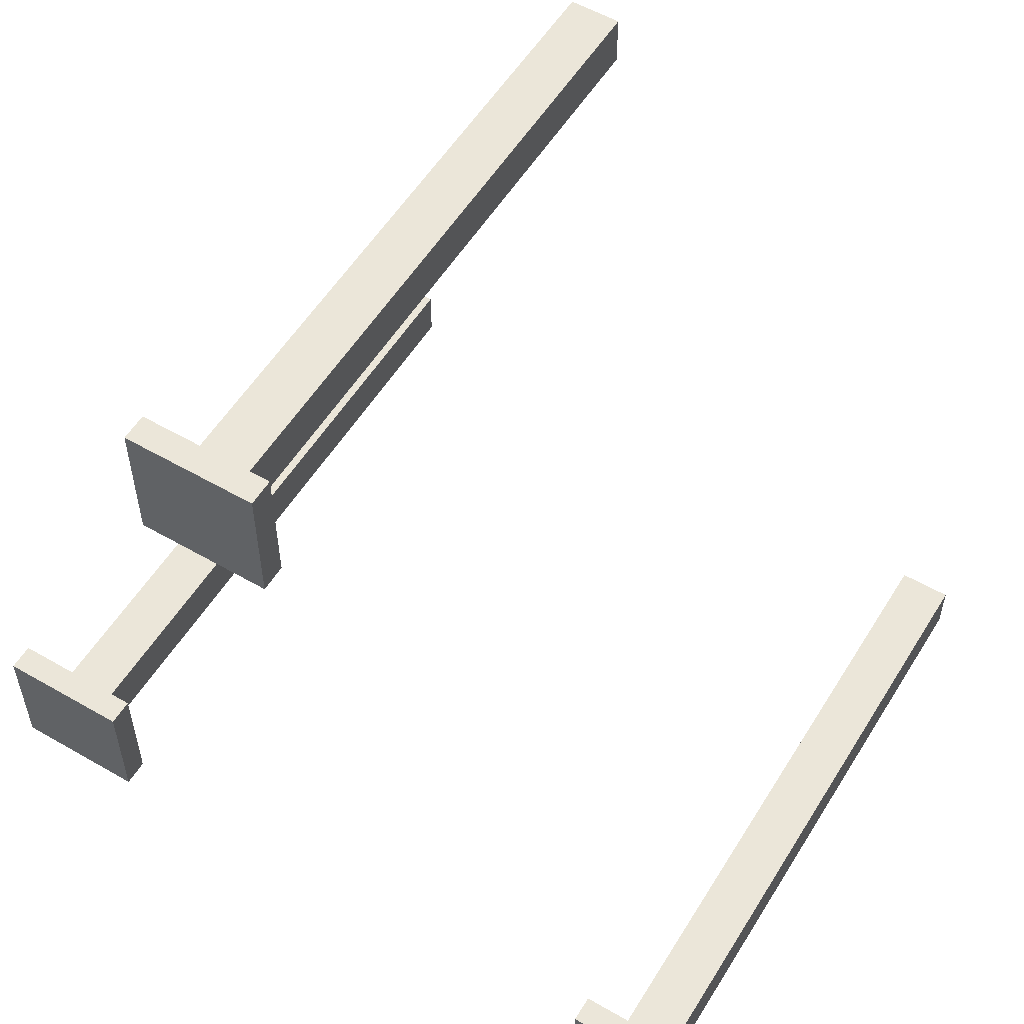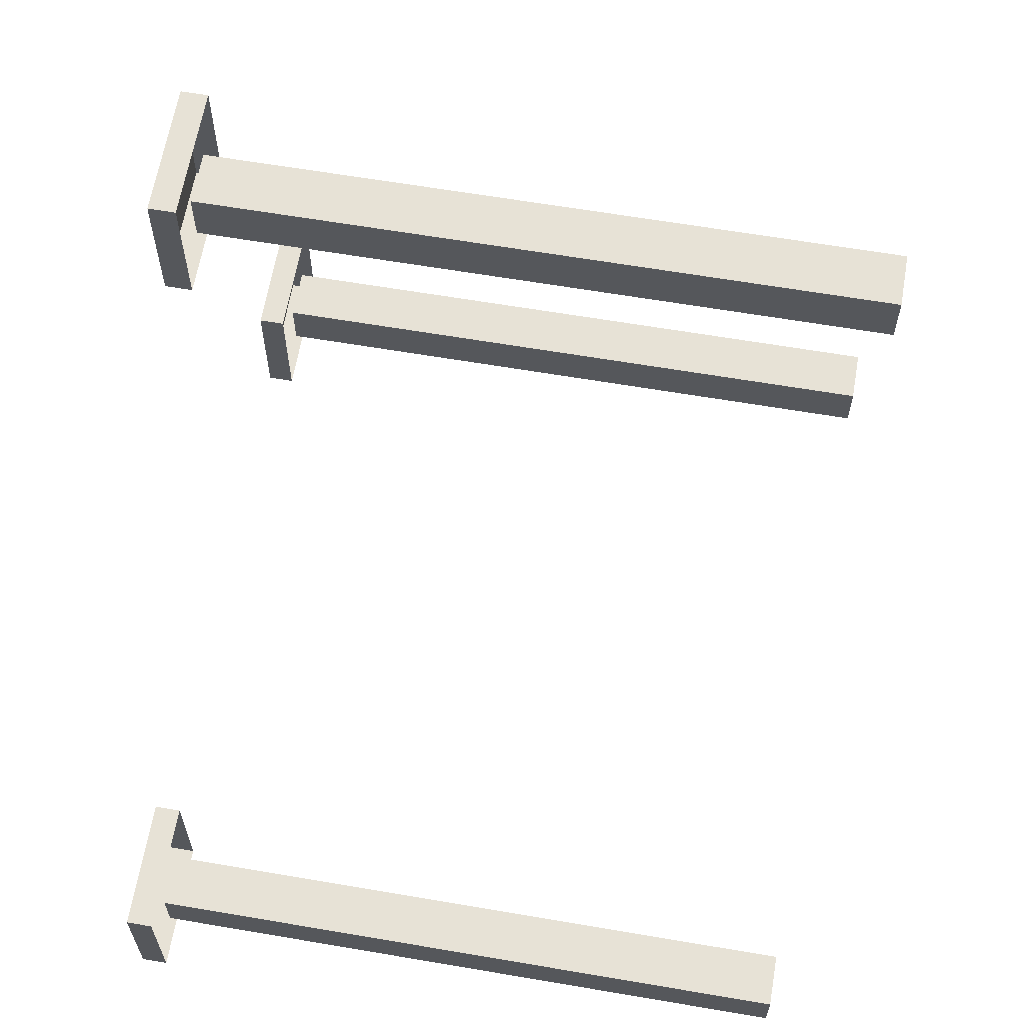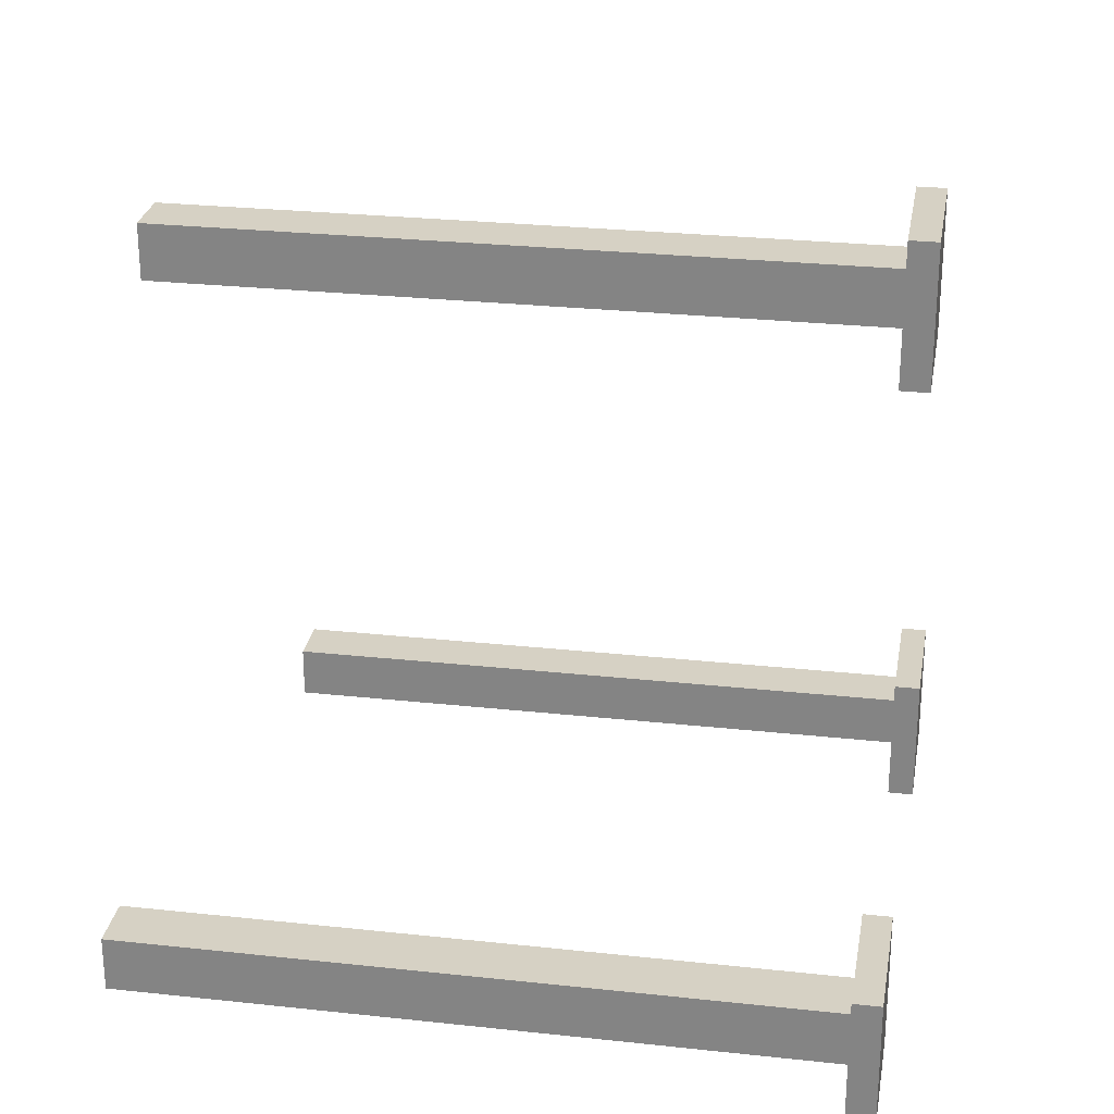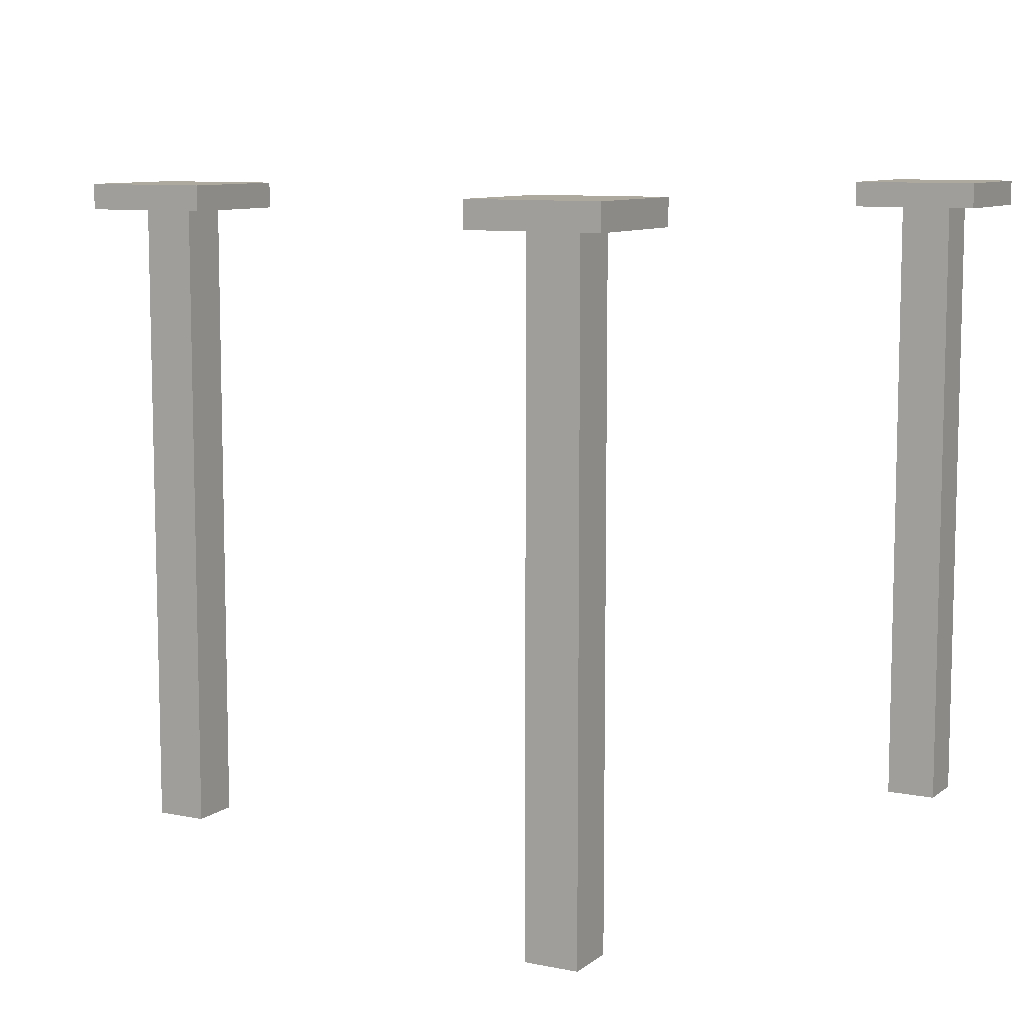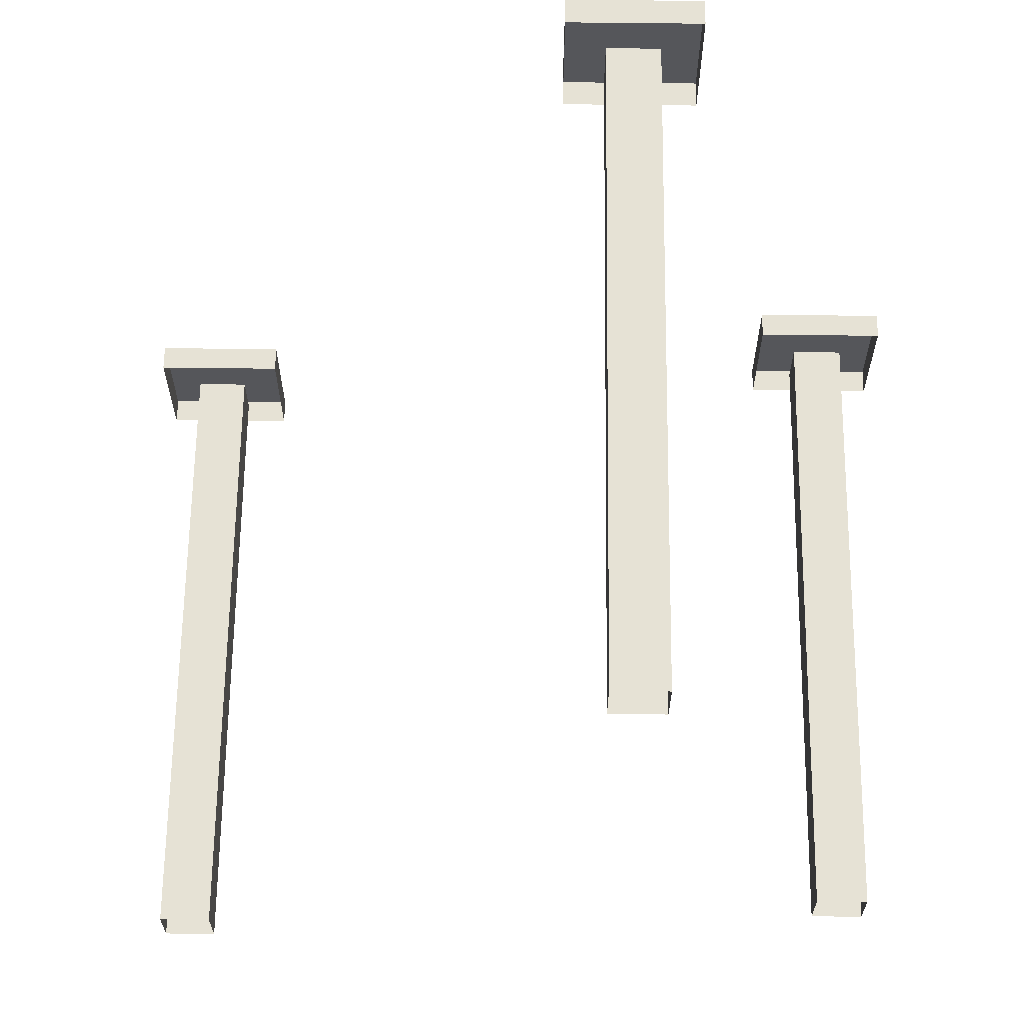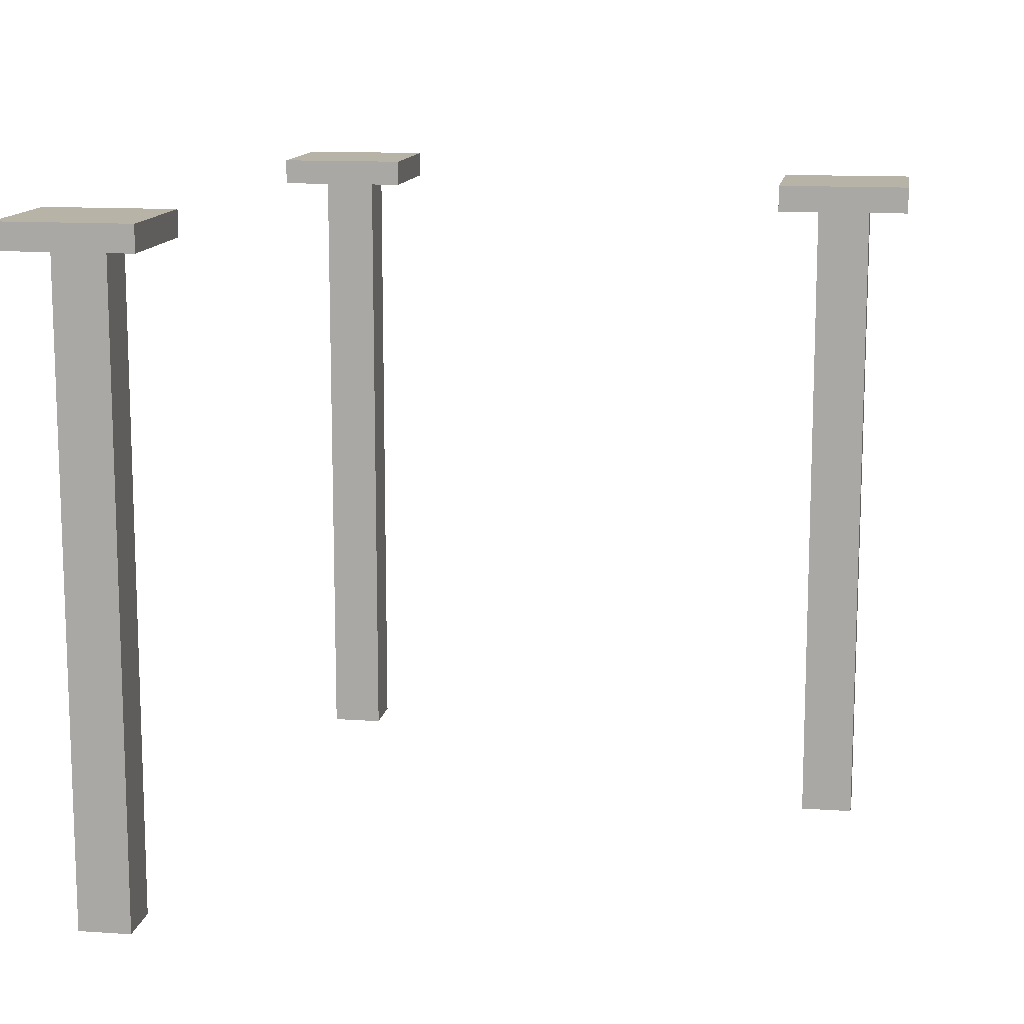
<metadata>
{"format":"obj","ext":"obj","renderer":"f3d","projection":"perspective","resolution":1024,"background":"white","views":[{"elev":55.4,"azim":-148.7,"up":"+Z"},{"elev":63.1,"azim":-80.2,"up":"+Z"},{"elev":27.0,"azim":99.6,"up":"+Z"},{"elev":9.1,"azim":118.5,"up":"+Y"},{"elev":64.0,"azim":0.7,"up":"+Z"},{"elev":12.7,"azim":-80.9,"up":"+Y"}]}
</metadata>
<code>
v 0.23 0.02 -0.13
v 0.33 0.02 -0.23
v 0.23 0.02 -0.23
v 0.26 -0.5 -0.2
v 0.3 0 -0.2
v 0.3 -0.5 -0.2
v 0.3 0 -0.16
v 0.3 -0.5 -0.16
v 0.26 0 -0.16
v 0.26 -0.5 -0.16
v 0.26 0 -0.2
v 0.23 0 -0.13
v 0.23 0 -0.23
v 0.33 0 -0.13
v 0.33 0 -0.23
v 0.33 0.02 -0.13
v -0.3 0.02 -0.2
v -0.2 0.02 -0.3
v -0.3 0.02 -0.3
v -0.27 -0.5 -0.27
v -0.23 0 -0.27
v -0.23 -0.5 -0.27
v -0.23 0 -0.23
v -0.23 -0.5 -0.23
v -0.27 0 -0.23
v -0.27 -0.5 -0.23
v -0.27 0 -0.27
v -0.3 0 -0.2
v -0.3 0 -0.3
v -0.2 0 -0.2
v -0.2 0 -0.3
v -0.2 0.02 -0.2
v 0.05 0.02 0.31
v 0.15 0.02 0.21
v 0.05 0.02 0.21
v 0.08 -0.5 0.24
v 0.12 -0 0.24
v 0.12 -0.5 0.24
v 0.12 -0 0.28
v 0.12 -0.5 0.28
v 0.08 -0 0.28
v 0.08 -0.5 0.28
v 0.08 -0 0.24
v 0.05 -0 0.21
v 0.15 -0 0.31
v 0.05 -0 0.31
v 0.15 -0 0.21
v 0.15 0.02 0.31
f 1 2 3
f 4 5 6
f 6 7 8
f 8 9 10
f 10 11 4
f 12 3 13
f 14 1 12
f 15 16 14
f 13 2 15
f 17 18 19
f 20 21 22
f 22 23 24
f 24 25 26
f 26 27 20
f 28 19 29
f 30 17 28
f 31 32 30
f 29 18 31
f 33 34 35
f 36 37 38
f 38 39 40
f 40 41 42
f 42 43 36
f 44 33 35
f 45 33 46
f 47 48 45
f 44 34 47
f 1 16 2
f 4 11 5
f 6 5 7
f 8 7 9
f 10 9 11
f 12 1 3
f 14 16 1
f 15 2 16
f 13 3 2
f 17 32 18
f 20 27 21
f 22 21 23
f 24 23 25
f 26 25 27
f 28 17 19
f 30 32 17
f 31 18 32
f 29 19 18
f 33 48 34
f 36 43 37
f 38 37 39
f 40 39 41
f 42 41 43
f 44 46 33
f 45 48 33
f 47 34 48
f 44 35 34

</code>
